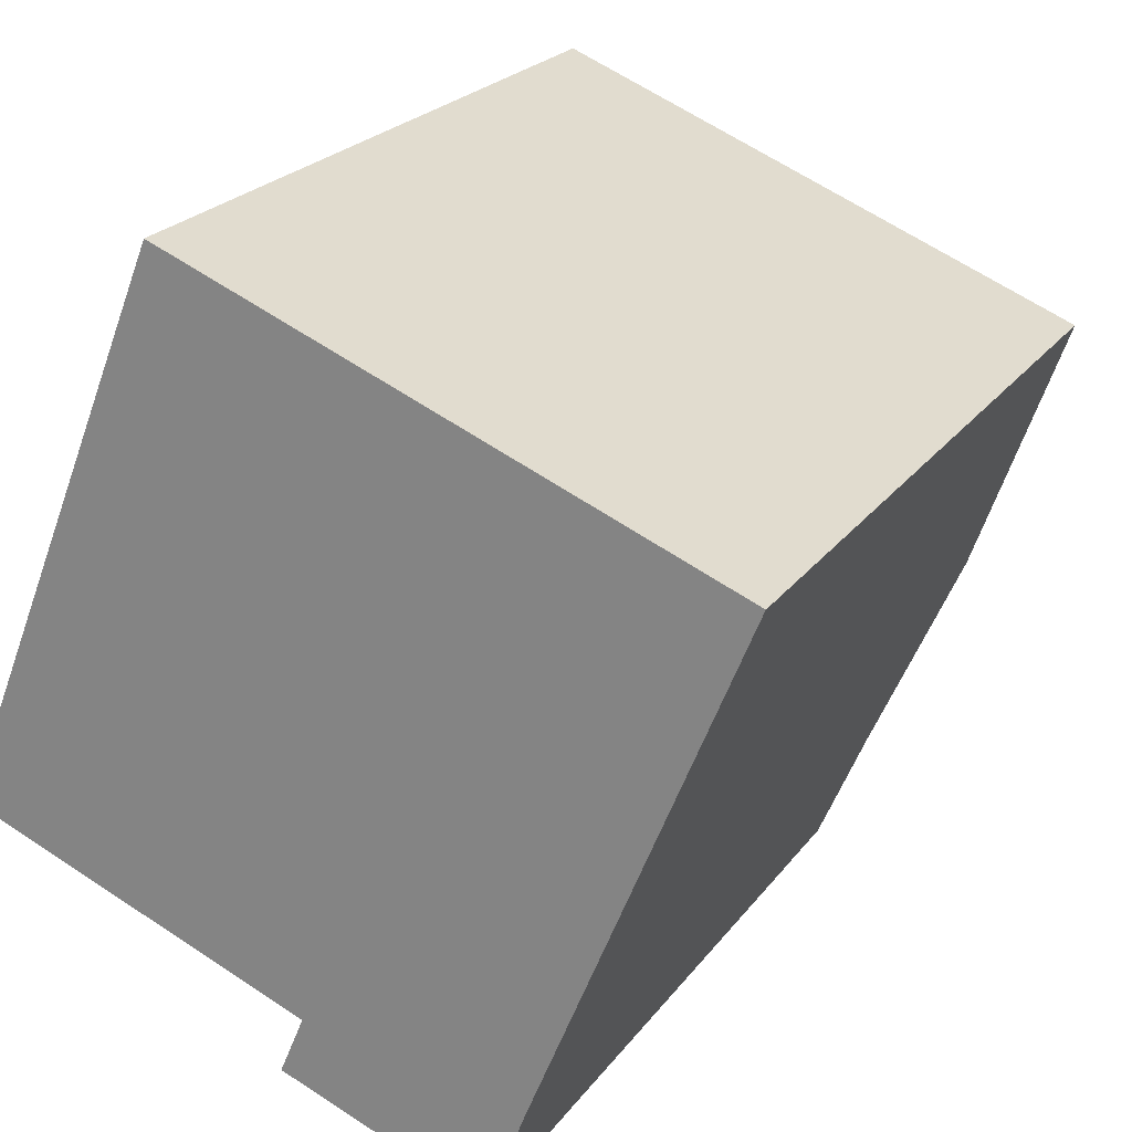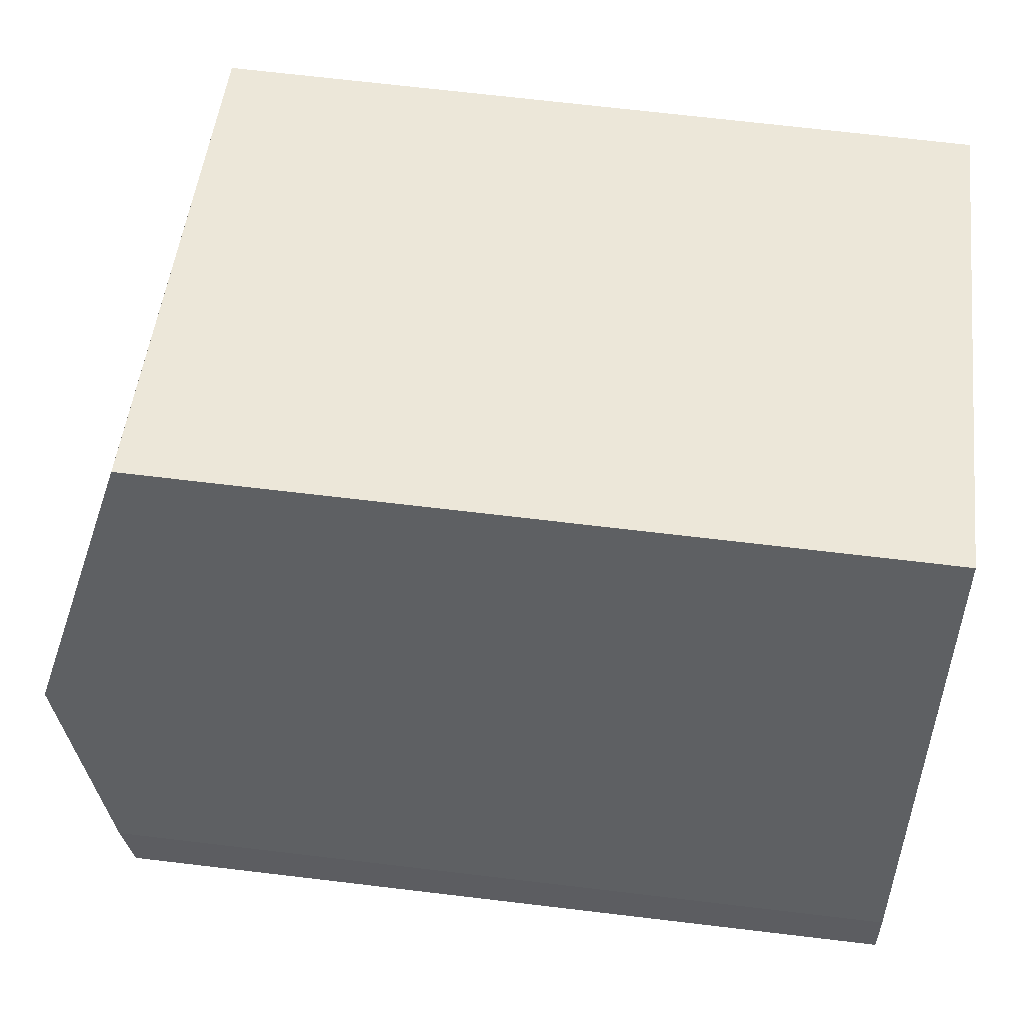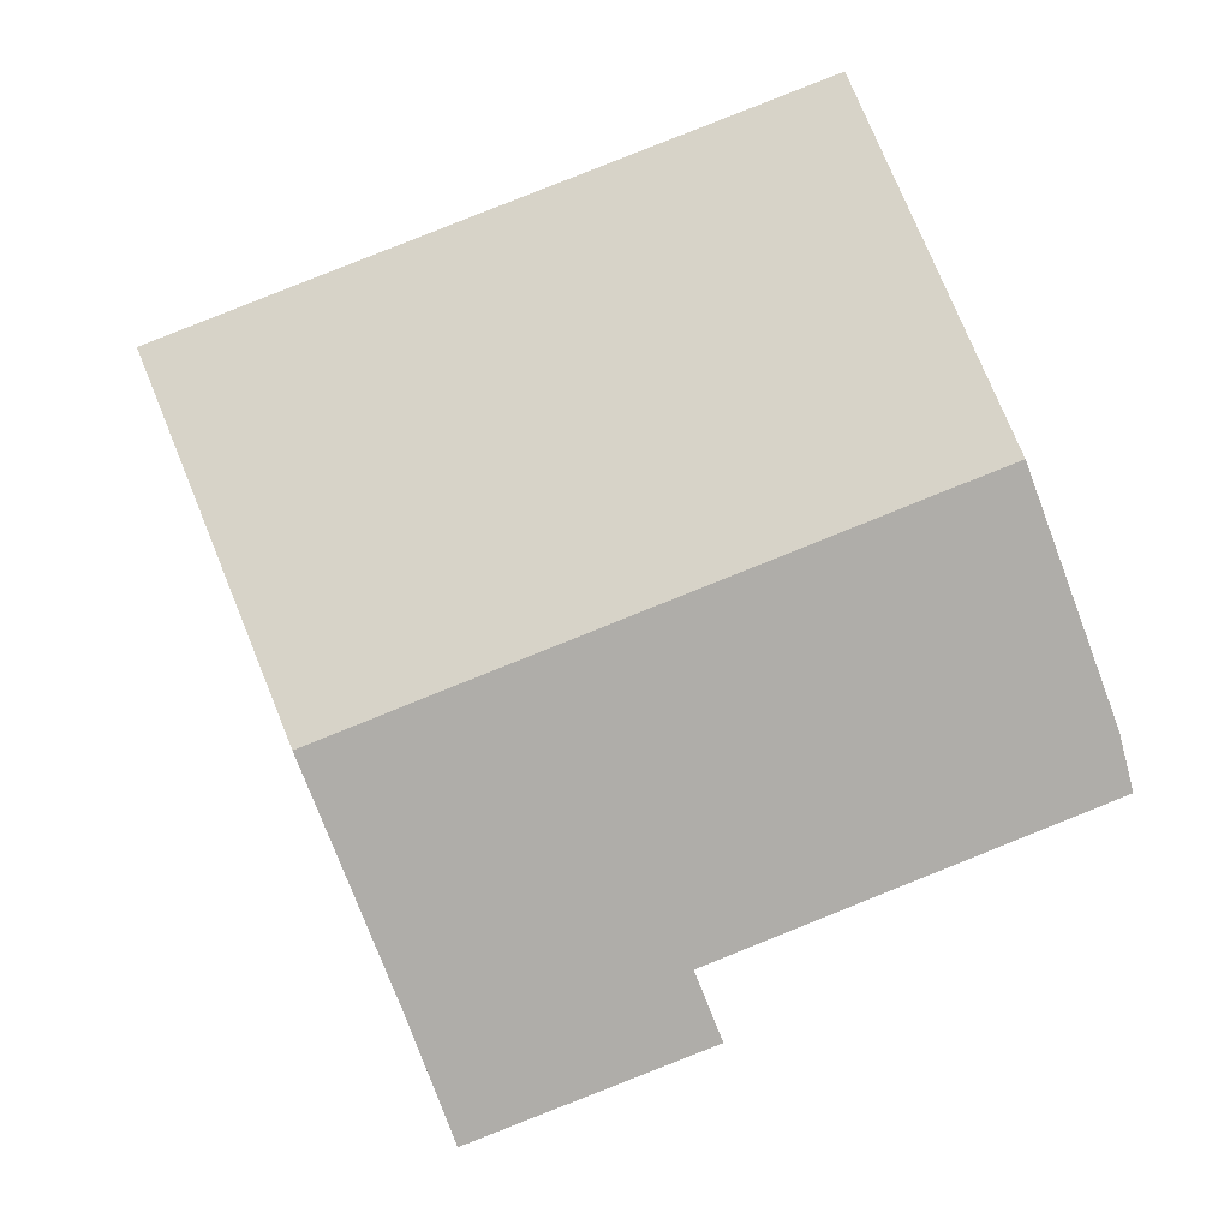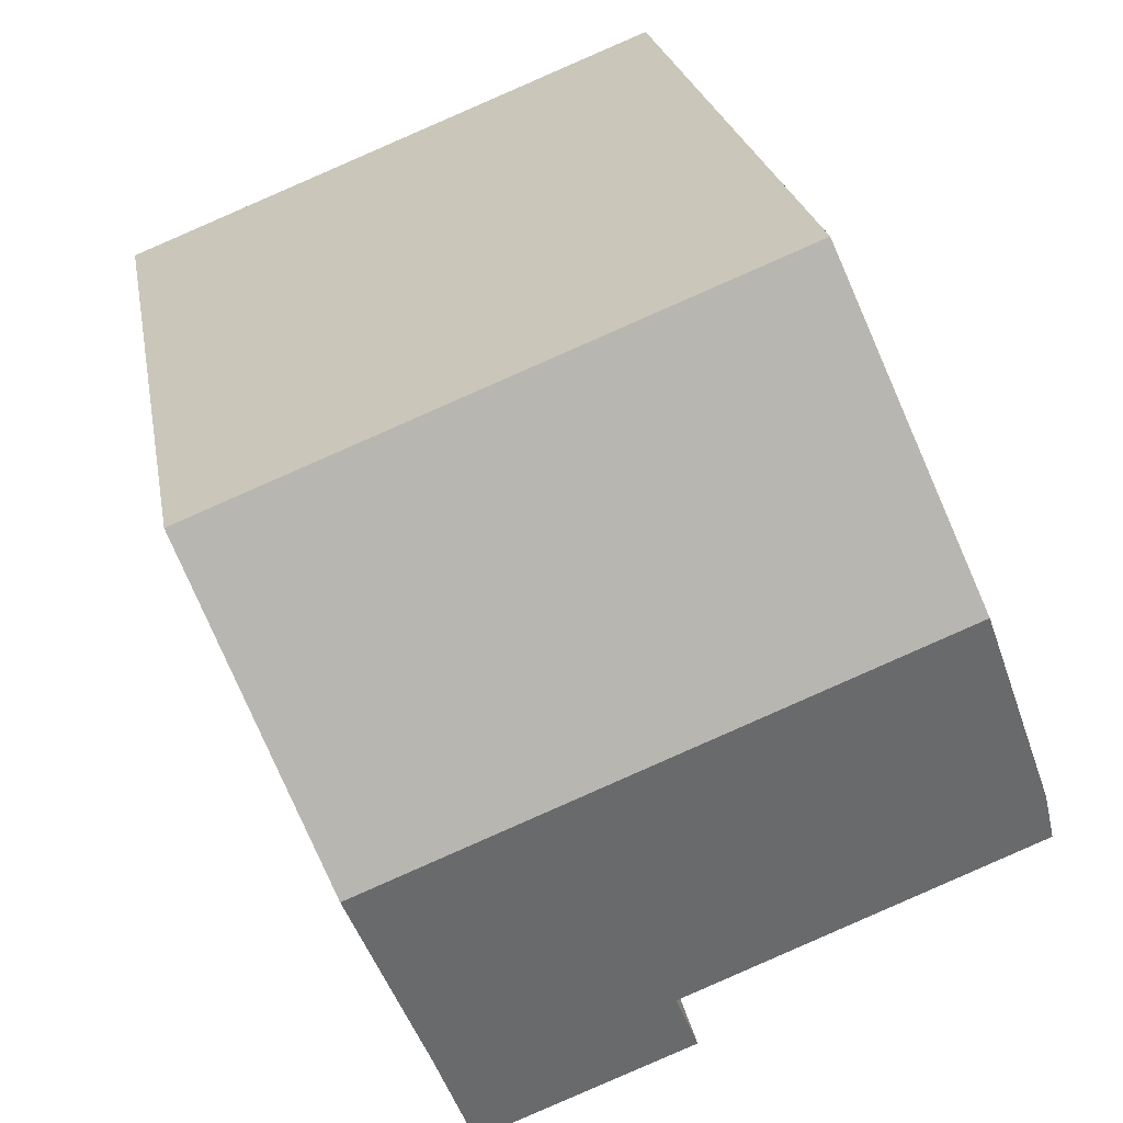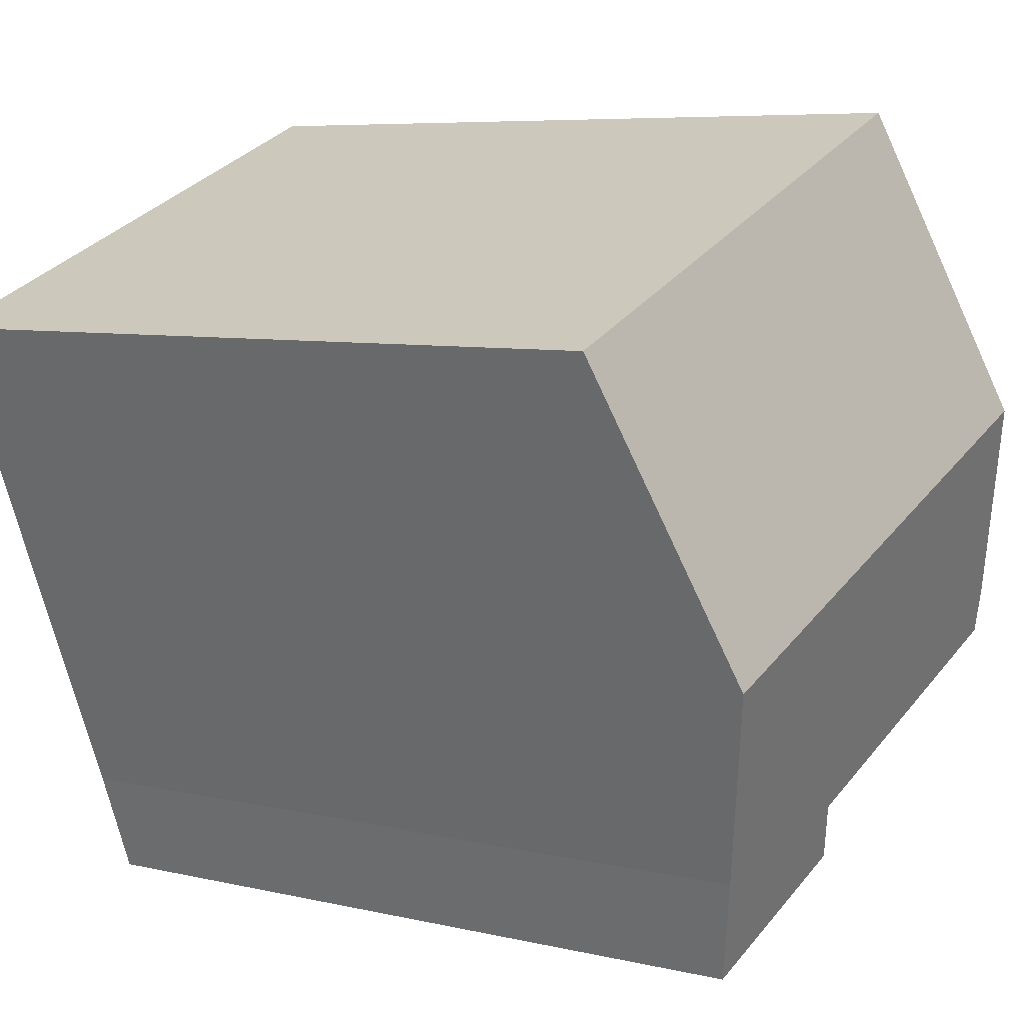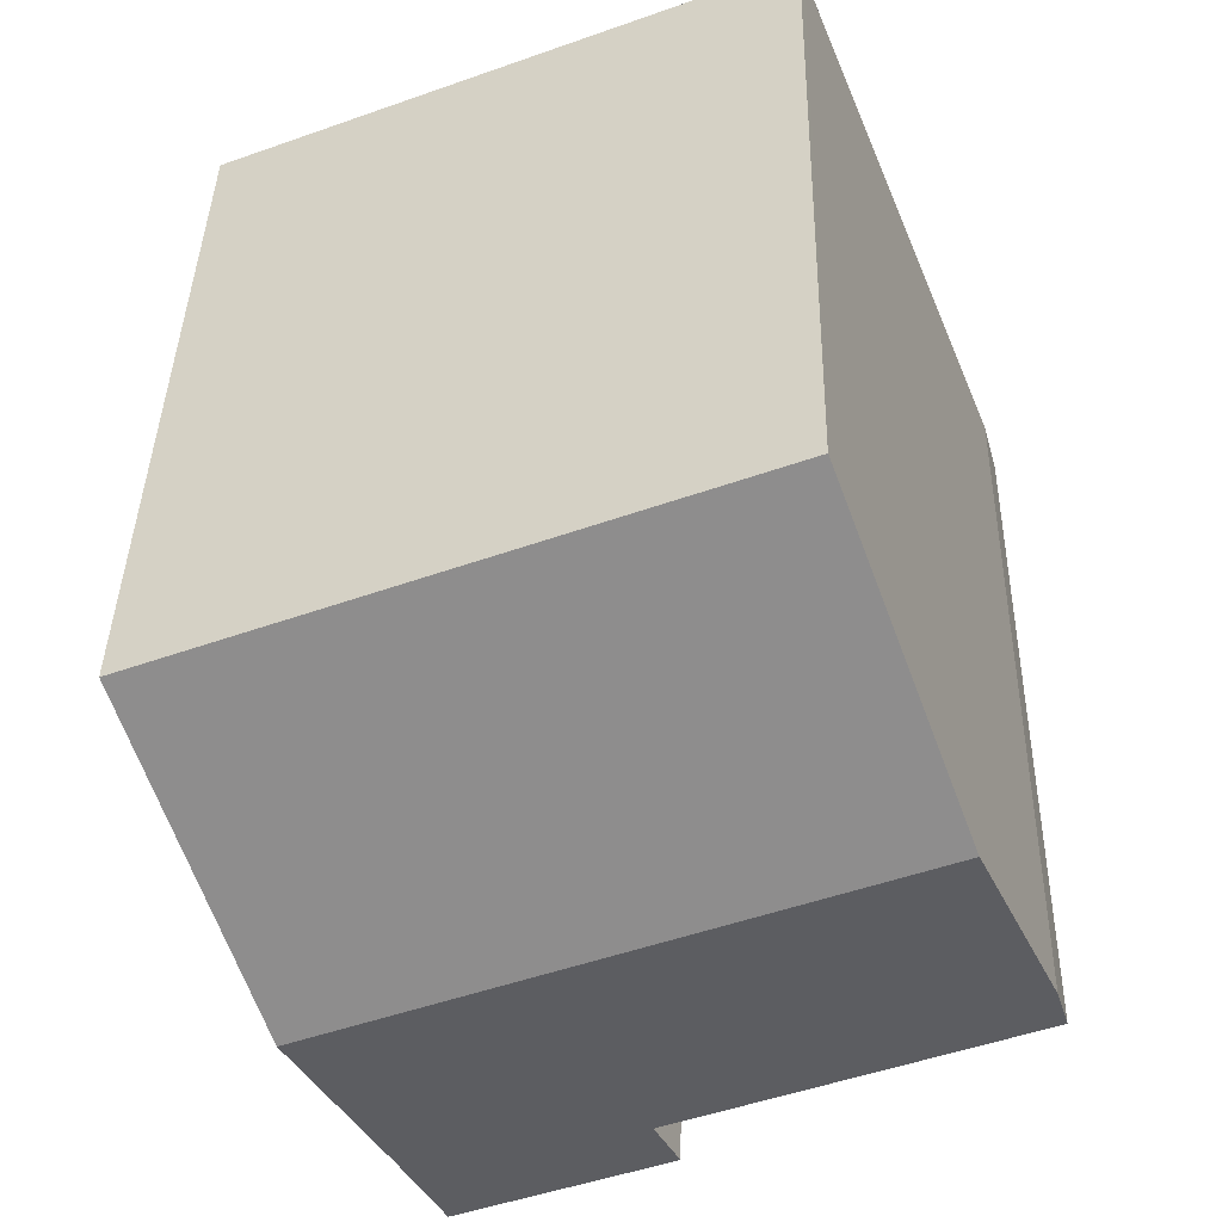
<metadata>
{"format":"obj","ext":"obj","renderer":"f3d","projection":"perspective","resolution":1024,"background":"white","views":[{"elev":22.8,"azim":26.6,"up":"+Z"},{"elev":69.0,"azim":-83.2,"up":"+Z"},{"elev":-1.2,"azim":177.3,"up":"+Z"},{"elev":22.9,"azim":170.4,"up":"+Z"},{"elev":6.7,"azim":124.8,"up":"+Z"},{"elev":38.3,"azim":-178.8,"up":"+Z"}]}
</metadata>
<code>
v  19.75 20.18 8.438
v  5.74 20.04 14.56
v  19.94 20.04 8.909
v  5.598 20.14 14.21
v  2.504 22.37 6.565
v  16.7 22.37 0.914
v  13.25 20.05 -6.943
v  14.58 20.85 -4.297
v  13.53 20.05 -7.049
v  8.212 20.04 -5.005
v  8.84 20.48 -3.497
v  0 20.47 1.253e-15
v  0.352 20.82 1.245
v  0.352 -7.623e-17 1.245
v  5.598 -8.702e-16 14.21
v  5.74 -8.917e-16 14.56
v  2.504 -4.02e-16 6.565
v  0 0 0
v  19.94 -5.455e-16 8.909
v  19.75 -5.167e-16 8.438
v  14.58 2.631e-16 -4.297
v  16.7 -5.597e-17 0.914
v  13.53 4.316e-16 -7.049
v  8.212 3.065e-16 -5.005
v  13.25 4.251e-16 -6.943
v  8.84 2.141e-16 -3.497
g defaultobject
f 1 2 3
f 2 1 4
f 4 1 5
f 5 1 6
f 7 8 9
f 8 7 10
f 8 10 6
f 6 10 11
f 6 11 5
f 5 11 12
f 5 12 13
f 14 5 13
f 5 14 4
f 4 14 2
f 2 14 15
f 2 15 16
f 15 14 17
f 12 14 13
f 14 12 18
f 16 3 2
f 3 16 19
f 19 1 3
f 1 19 6
f 6 19 8
f 8 19 20
f 8 20 21
f 21 20 22
f 21 9 8
f 9 21 23
f 23 7 9
f 7 23 10
f 10 23 24
f 24 23 25
f 26 12 11
f 12 26 18
f 10 26 11
f 26 10 24
f 21 25 23
f 25 21 24
f 24 21 22
f 24 22 26
f 26 22 18
f 18 22 20
f 18 20 19
f 18 19 16
f 18 16 14
f 14 16 17
f 17 16 15

</code>
